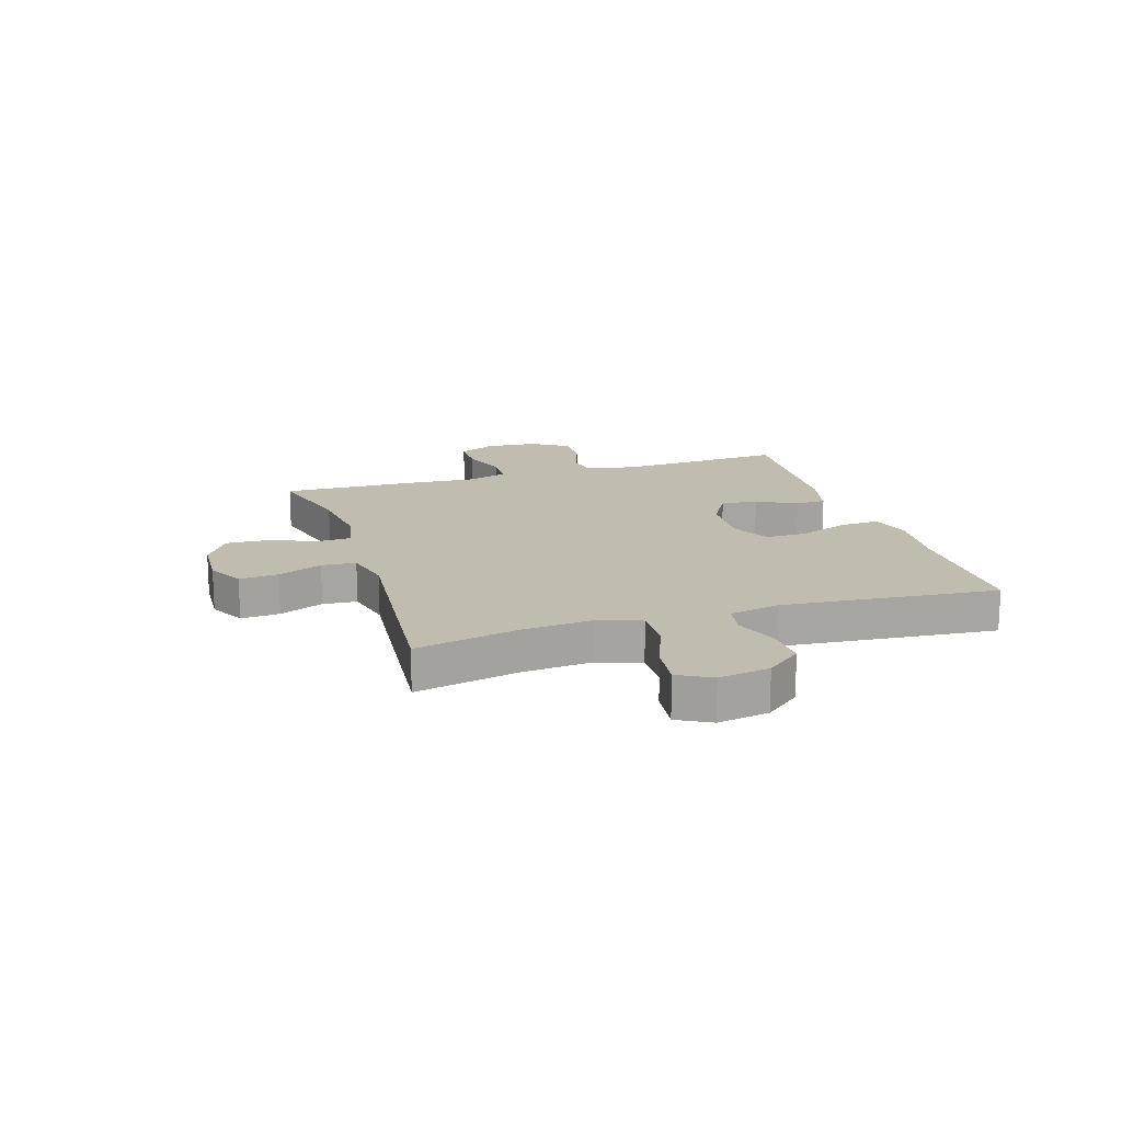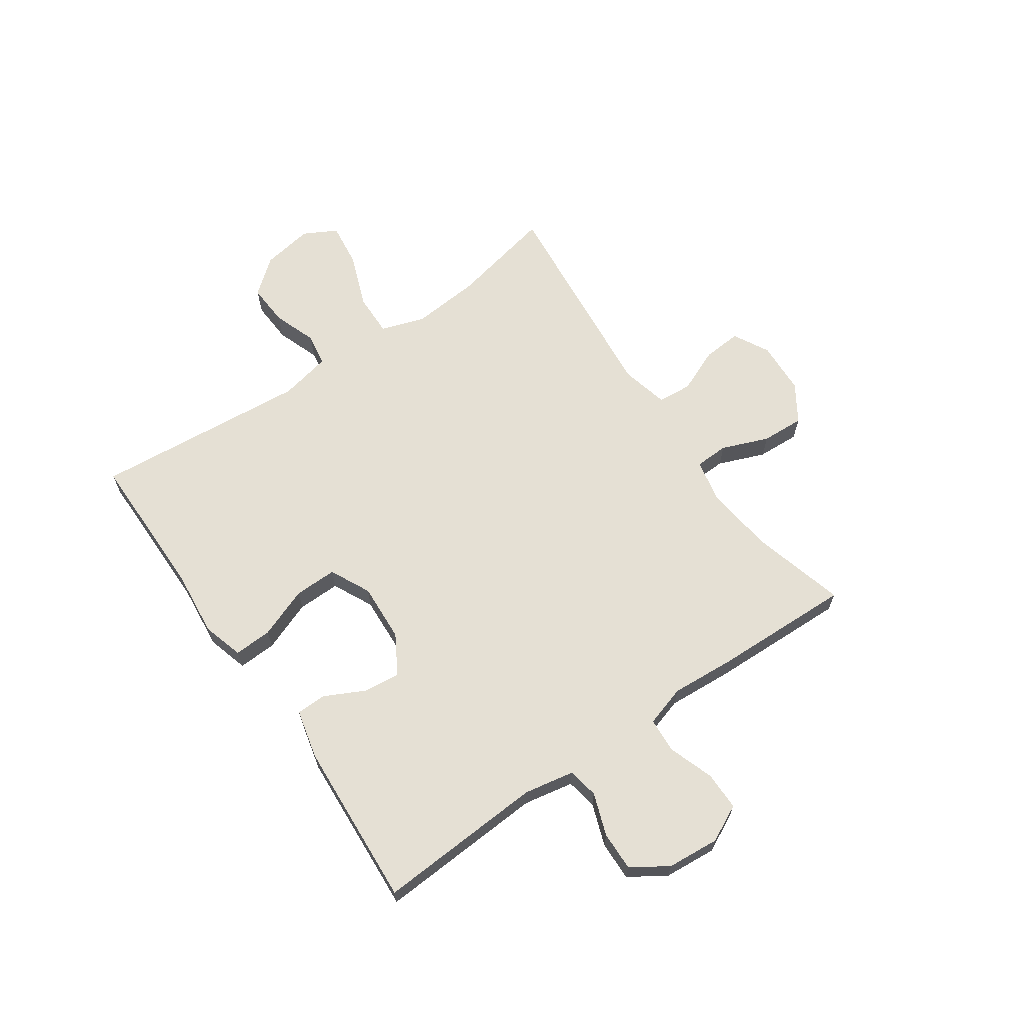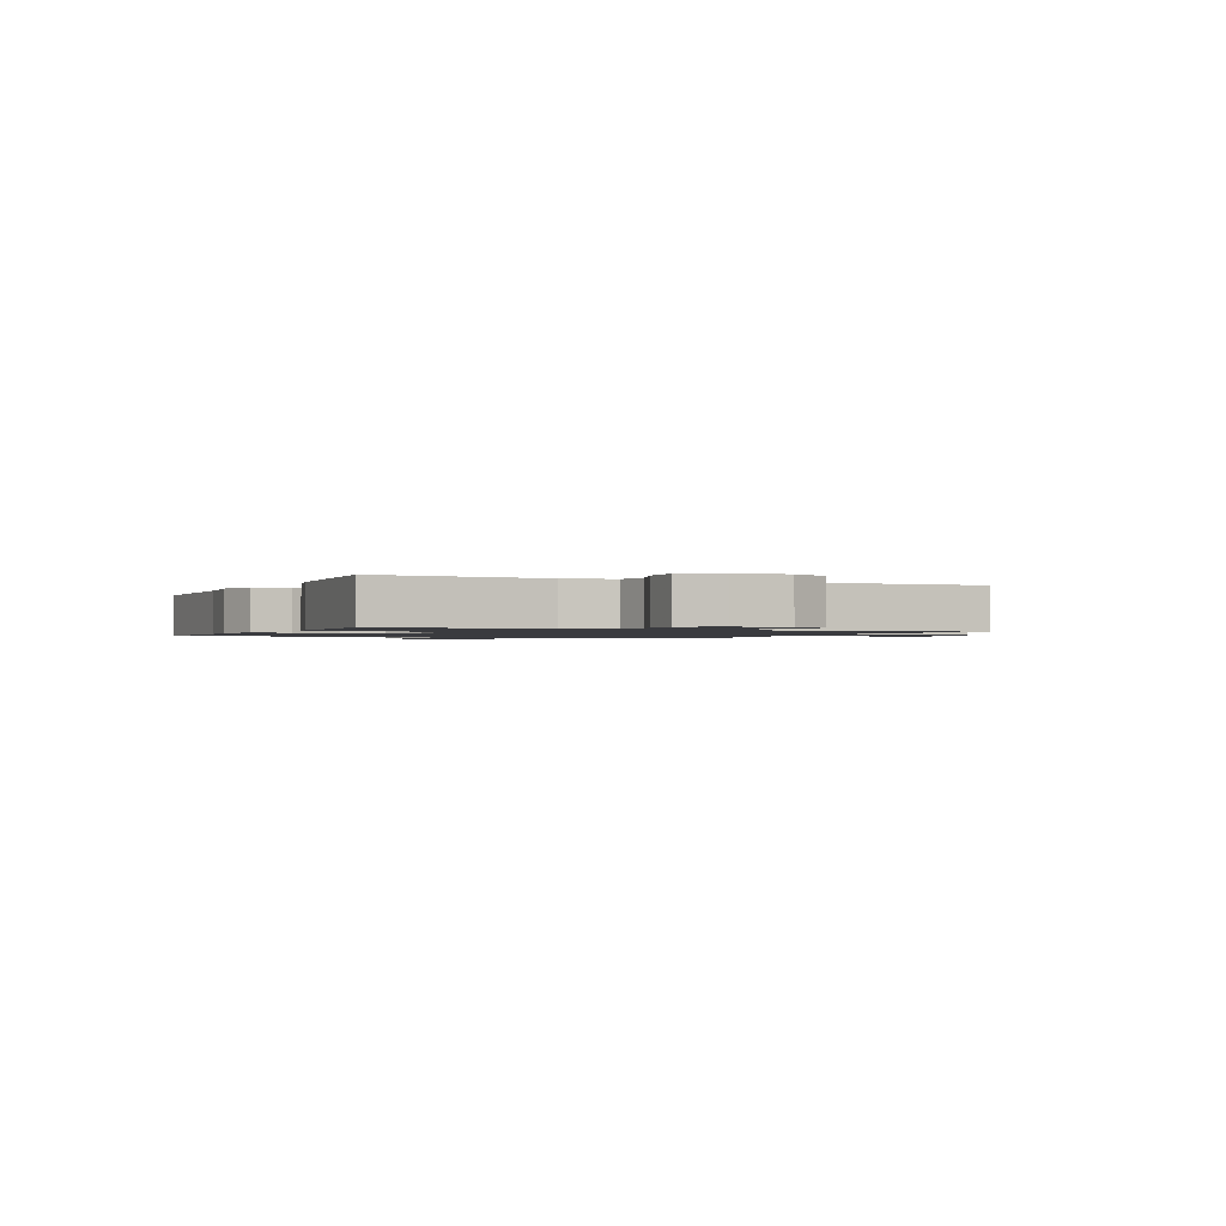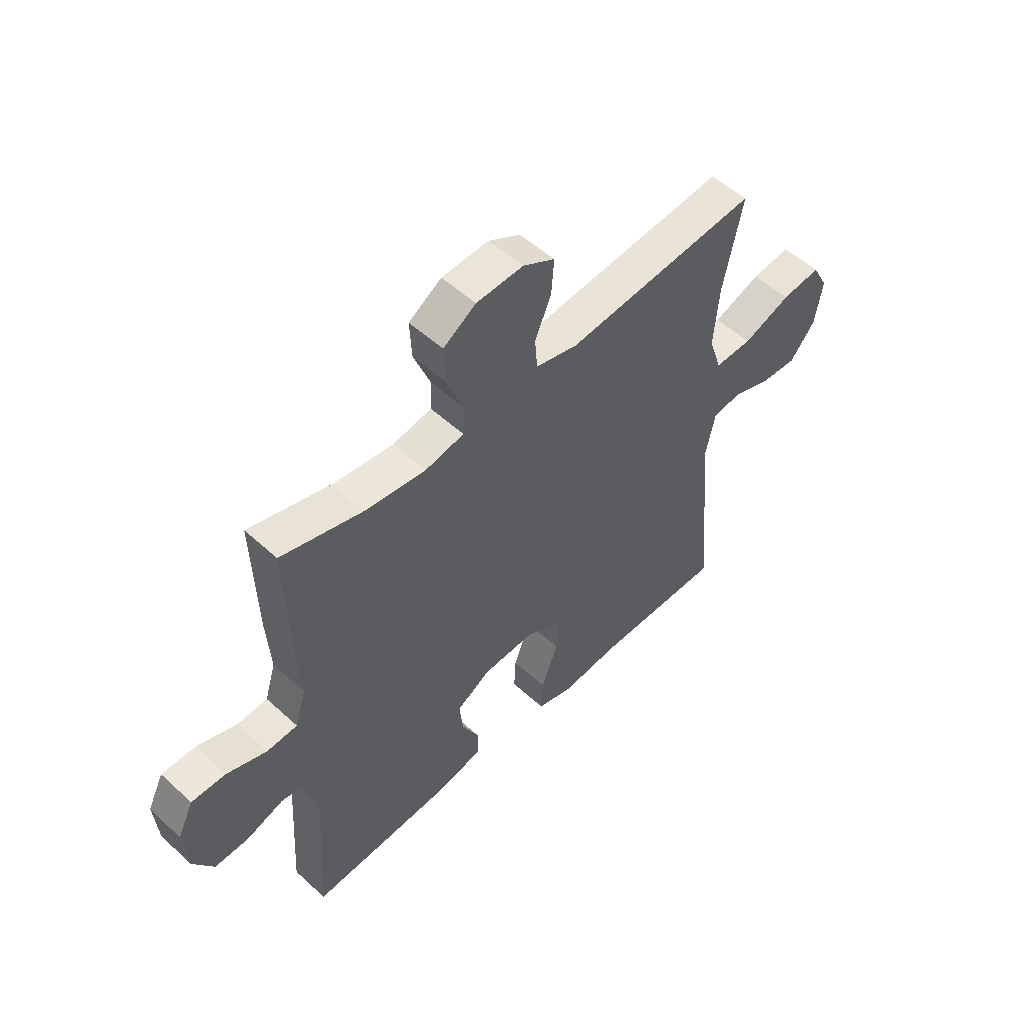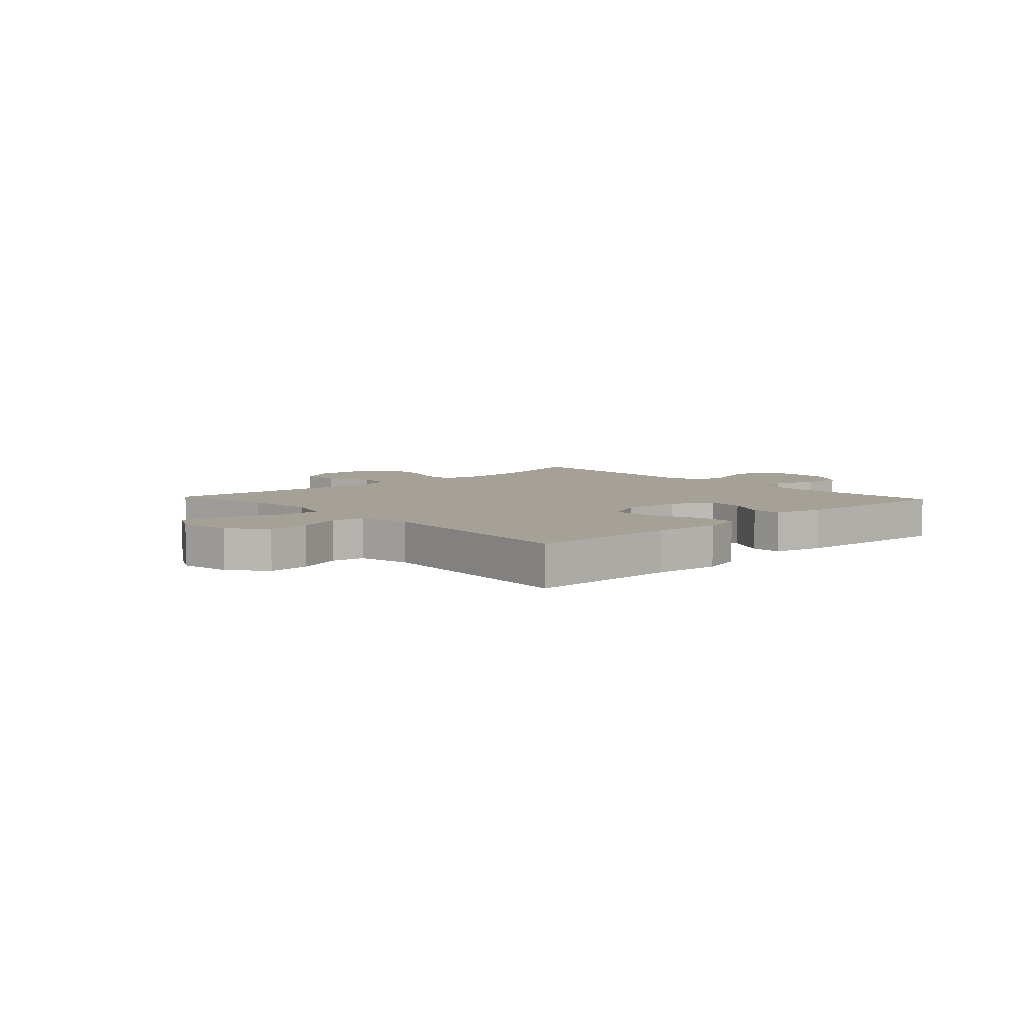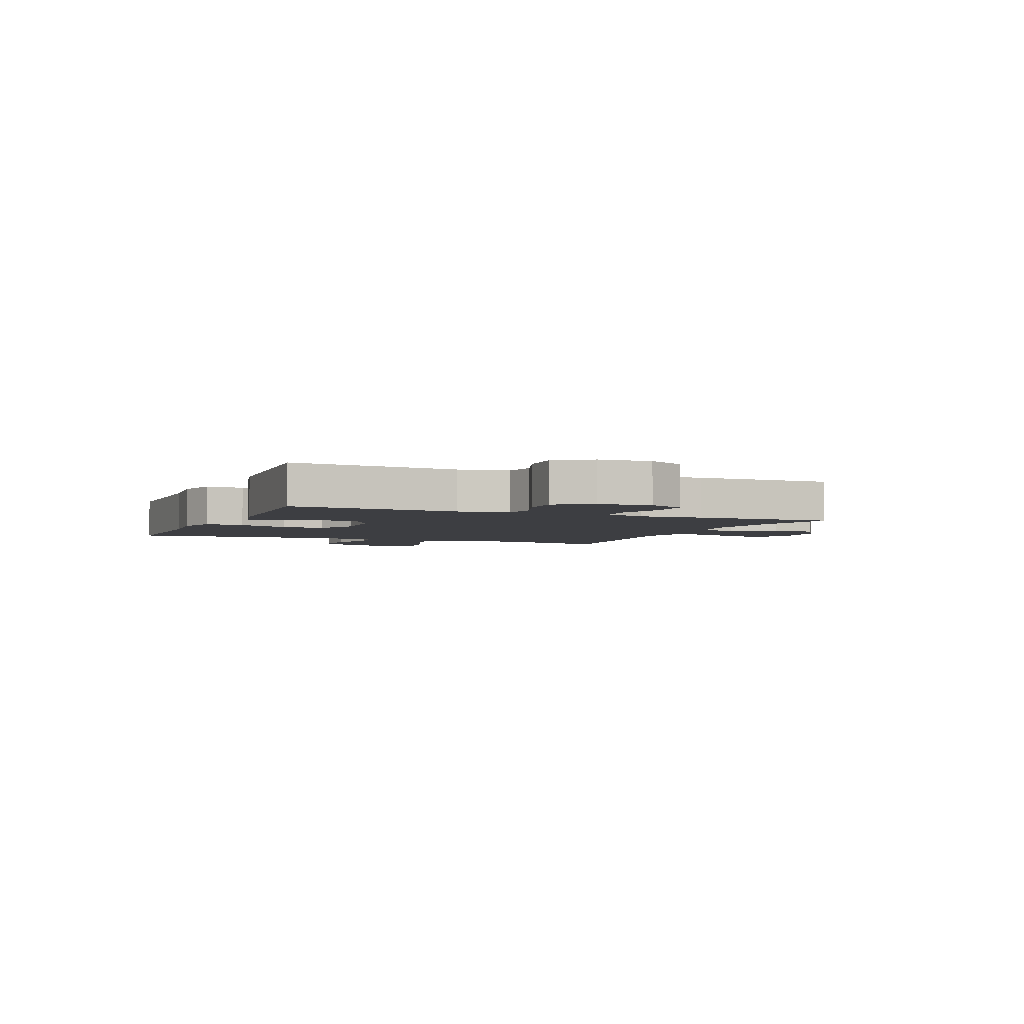
<metadata>
{"format":"obj","ext":"obj","renderer":"f3d","projection":"perspective","resolution":1024,"background":"white","views":[{"elev":16.4,"azim":72.5,"up":"+Y"},{"elev":65.3,"azim":-124.8,"up":"+Y"},{"elev":-1.3,"azim":-114.5,"up":"+Y"},{"elev":52.5,"azim":-45.4,"up":"+Z"},{"elev":6.2,"azim":137.0,"up":"+Y"},{"elev":-3.6,"azim":-113.1,"up":"+Y"}]}
</metadata>
<code>
v 0.5 0.07 -0.5
v 0.236 0.07 -0.501
v 0.12 0.07 -0.513
v 0.047 0.07 -0.492
v 0.05 0.07 -0.424
v 0.084 0.07 -0.334
v 0.085 0.07 -0.258
v 0.013 0.07 -0.223
v -0.091 0.07 -0.229
v -0.16 0.07 -0.27
v -0.153 0.07 -0.335
v -0.117 0.07 -0.406
v -0.118 0.07 -0.46
v -0.206 0.07 -0.481
v -0.5 0.07 -0.5
v -0.483 0.07 -0.202
v -0.5 0.07 -0.113
v -0.555 0.07 -0.103
v -0.63 0.07 -0.13
v -0.7 0.07 -0.132
v -0.742 0.07 -0.068
v -0.75 0.07 0.025
v -0.718 0.07 0.091
v -0.649 0.07 0.091
v -0.568 0.07 0.063
v -0.506 0.07 0.067
v -0.484 0.07 0.14
v -0.492 0.07 0.254
v -0.5 0.07 0.5
v -0.335 0.07 0.456
v -0.212 0.07 0.441
v -0.133 0.07 0.457
v -0.131 0.07 0.517
v -0.164 0.07 0.6
v -0.168 0.07 0.676
v -0.102 0.07 0.719
v -0.007 0.07 0.724
v 0.057 0.07 0.69
v 0.052 0.07 0.621
v 0.019 0.07 0.542
v 0.024 0.07 0.481
v 0.109 0.07 0.461
v 0.5 0.07 0.5
v 0.461 0.07 0.315
v 0.451 0.07 0.193
v 0.477 0.07 0.115
v 0.553 0.07 0.117
v 0.65 0.07 0.154
v 0.729 0.07 0.164
v 0.761 0.07 0.105
v 0.746 0.07 0.014
v 0.695 0.07 -0.049
v 0.62 0.07 -0.045
v 0.542 0.07 -0.017
v 0.484 0.07 -0.027
v 0.465 0.07 -0.118
v 0.5 0 -0.5
v 0.236 0 -0.501
v 0.12 0 -0.513
v 0.047 0 -0.492
v 0.05 0 -0.424
v 0.084 0 -0.334
v 0.085 0 -0.258
v 0.013 0 -0.223
v -0.091 0 -0.229
v -0.16 0 -0.27
v -0.153 0 -0.335
v -0.117 0 -0.406
v -0.118 0 -0.46
v -0.206 0 -0.481
v -0.5 0 -0.5
v -0.483 0 -0.202
v -0.5 0 -0.113
v -0.555 0 -0.103
v -0.63 0 -0.13
v -0.7 0 -0.132
v -0.742 0 -0.068
v -0.75 0 0.025
v -0.718 0 0.091
v -0.649 0 0.091
v -0.568 0 0.063
v -0.506 0 0.067
v -0.484 0 0.14
v -0.492 0 0.254
v -0.5 0 0.5
v -0.335 0 0.456
v -0.212 0 0.441
v -0.133 0 0.457
v -0.131 0 0.517
v -0.164 0 0.6
v -0.168 0 0.676
v -0.102 0 0.719
v -0.007 0 0.724
v 0.057 0 0.69
v 0.052 0 0.621
v 0.019 0 0.542
v 0.024 0 0.481
v 0.109 0 0.461
v 0.5 0 0.5
v 0.461 0 0.315
v 0.451 0 0.193
v 0.477 0 0.115
v 0.553 0 0.117
v 0.65 0 0.154
v 0.729 0 0.164
v 0.761 0 0.105
v 0.746 0 0.014
v 0.695 0 -0.049
v 0.62 0 -0.045
v 0.542 0 -0.017
v 0.484 0 -0.027
v 0.465 0 -0.118
f 51 52 53 54
f 49 50 51 54
f 47 48 49 54
f 46 47 54 55
f 45 46 55 56
f 42 43 44
f 41 42 44 45
f 37 38 39 40
f 37 40 41
f 36 37 41
f 33 34 35 36
f 32 33 36 41
f 31 32 41 45
f 27 28 29 30
f 26 27 30 31
f 22 23 24 25
f 22 25 26
f 21 22 26
f 18 19 20 21
f 17 18 21 26
f 16 17 26 31
f 11 12 13 14
f 10 11 14 15
f 3 4 5 6
f 2 3 6 7
f 56 1 2 7
f 45 56 7 8
f 31 45 8 9
f 10 15 16 31
f 9 10 31
f 110 109 108 107
f 110 107 106 105
f 110 105 104 103
f 111 110 103 102
f 112 111 102 101
f 100 99 98
f 101 100 98 97
f 96 95 94 93
f 97 96 93
f 97 93 92
f 92 91 90 89
f 97 92 89 88
f 101 97 88 87
f 86 85 84 83
f 87 86 83 82
f 81 80 79 78
f 82 81 78
f 82 78 77
f 77 76 75 74
f 82 77 74 73
f 87 82 73 72
f 70 69 68 67
f 71 70 67 66
f 62 61 60 59
f 63 62 59 58
f 63 58 57 112
f 64 63 112 101
f 65 64 101 87
f 87 72 71 66
f 87 66 65
f 1 57 58 2
f 2 58 59 3
f 3 59 60 4
f 4 60 61 5
f 5 61 62 6
f 6 62 63 7
f 7 63 64 8
f 8 64 65 9
f 9 65 66 10
f 10 66 67 11
f 11 67 68 12
f 12 68 69 13
f 13 69 70 14
f 14 70 71 15
f 15 71 72 16
f 16 72 73 17
f 17 73 74 18
f 18 74 75 19
f 19 75 76 20
f 20 76 77 21
f 21 77 78 22
f 22 78 79 23
f 23 79 80 24
f 24 80 81 25
f 25 81 82 26
f 26 82 83 27
f 27 83 84 28
f 28 84 85 29
f 29 85 86 30
f 30 86 87 31
f 31 87 88 32
f 32 88 89 33
f 33 89 90 34
f 34 90 91 35
f 35 91 92 36
f 36 92 93 37
f 37 93 94 38
f 38 94 95 39
f 39 95 96 40
f 40 96 97 41
f 41 97 98 42
f 42 98 99 43
f 43 99 100 44
f 44 100 101 45
f 45 101 102 46
f 46 102 103 47
f 47 103 104 48
f 48 104 105 49
f 49 105 106 50
f 50 106 107 51
f 51 107 108 52
f 52 108 109 53
f 53 109 110 54
f 54 110 111 55
f 55 111 112 56
f 56 112 57 1

</code>
